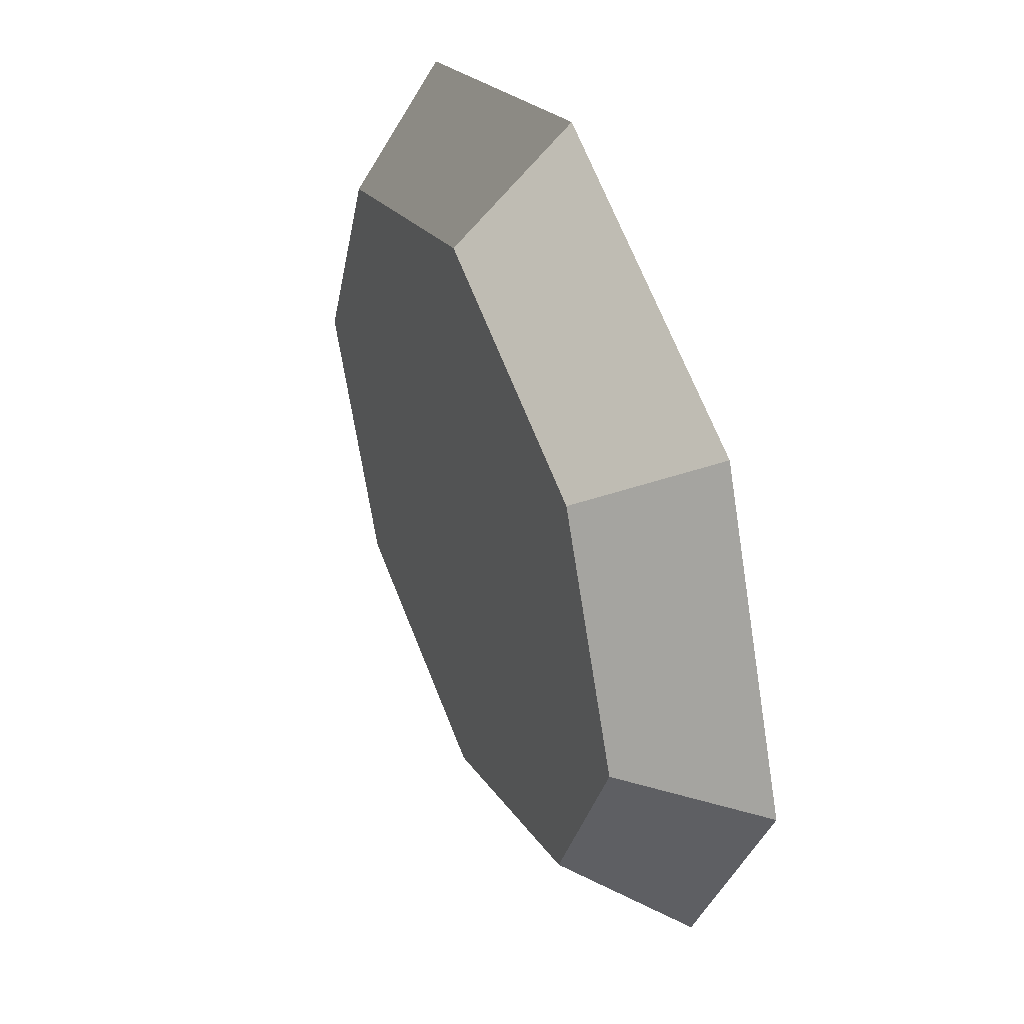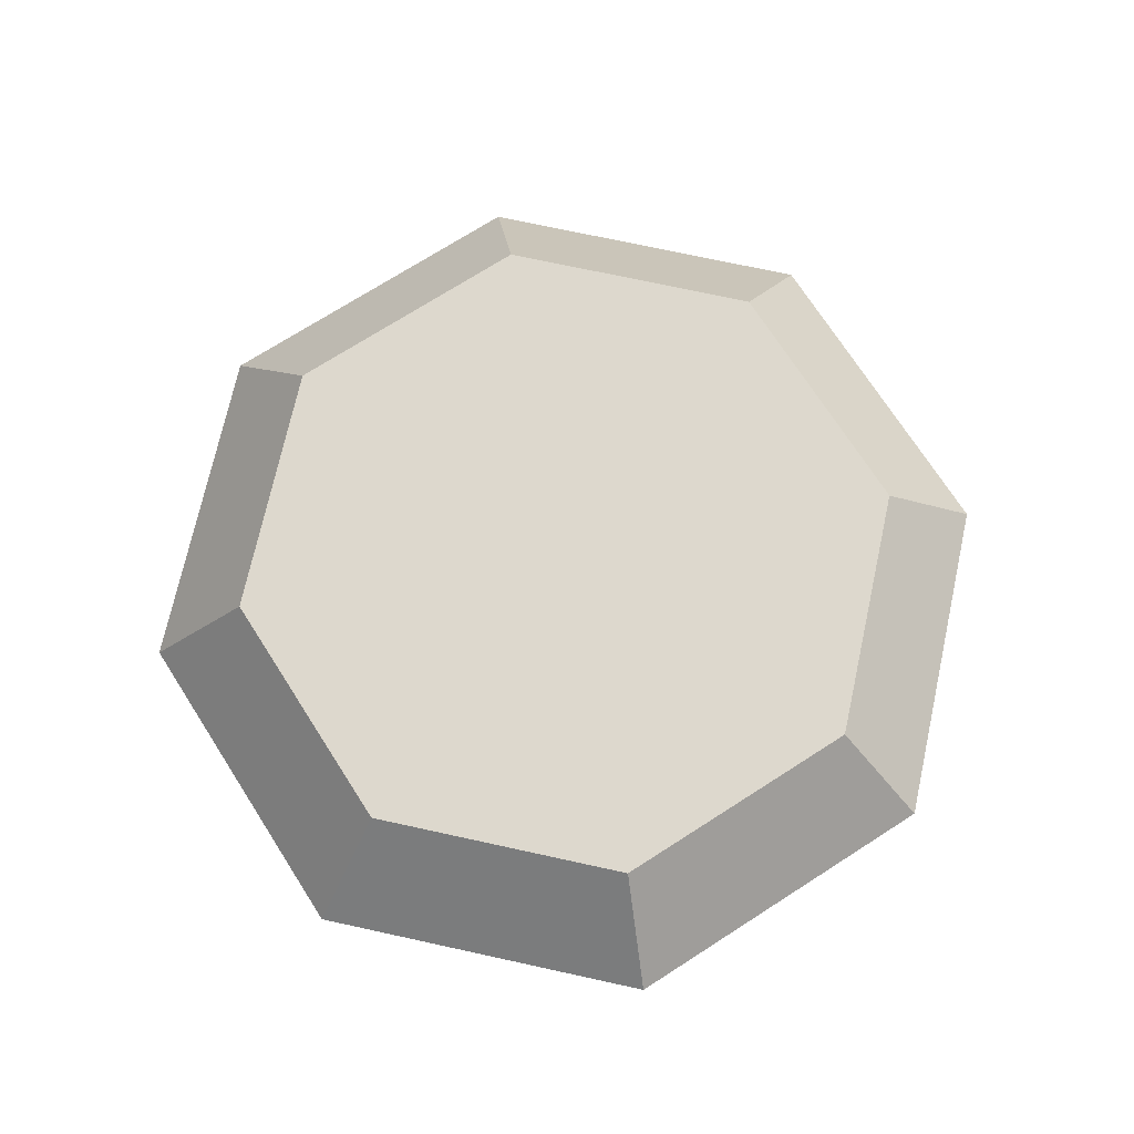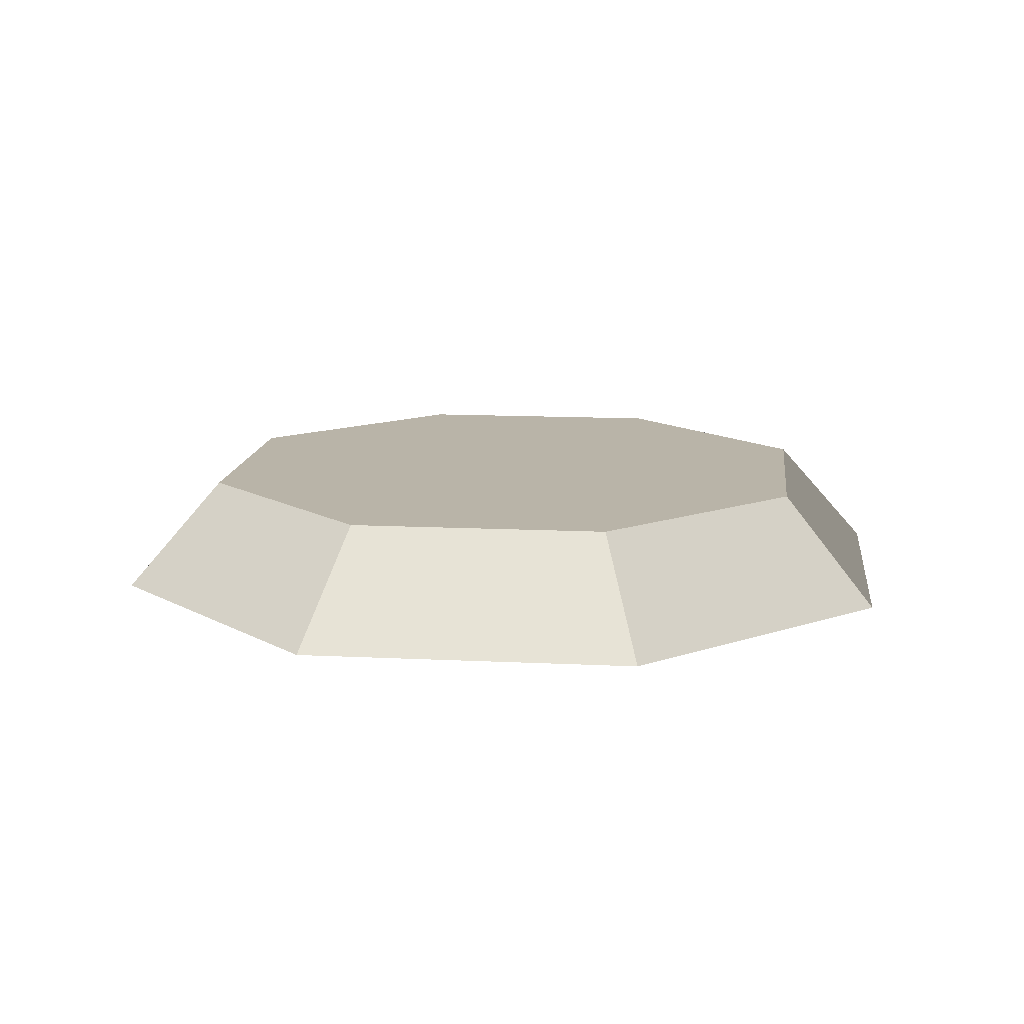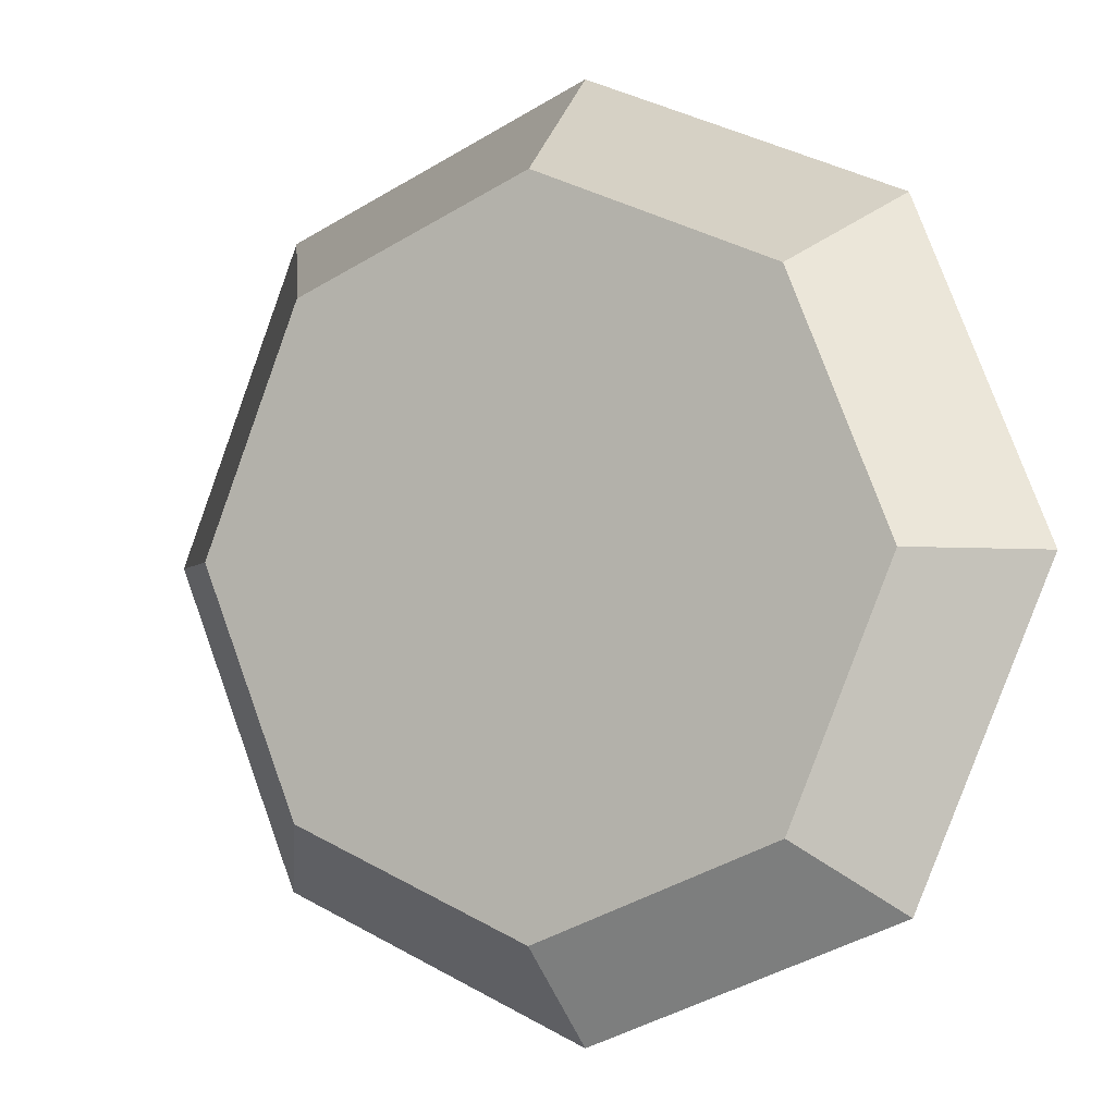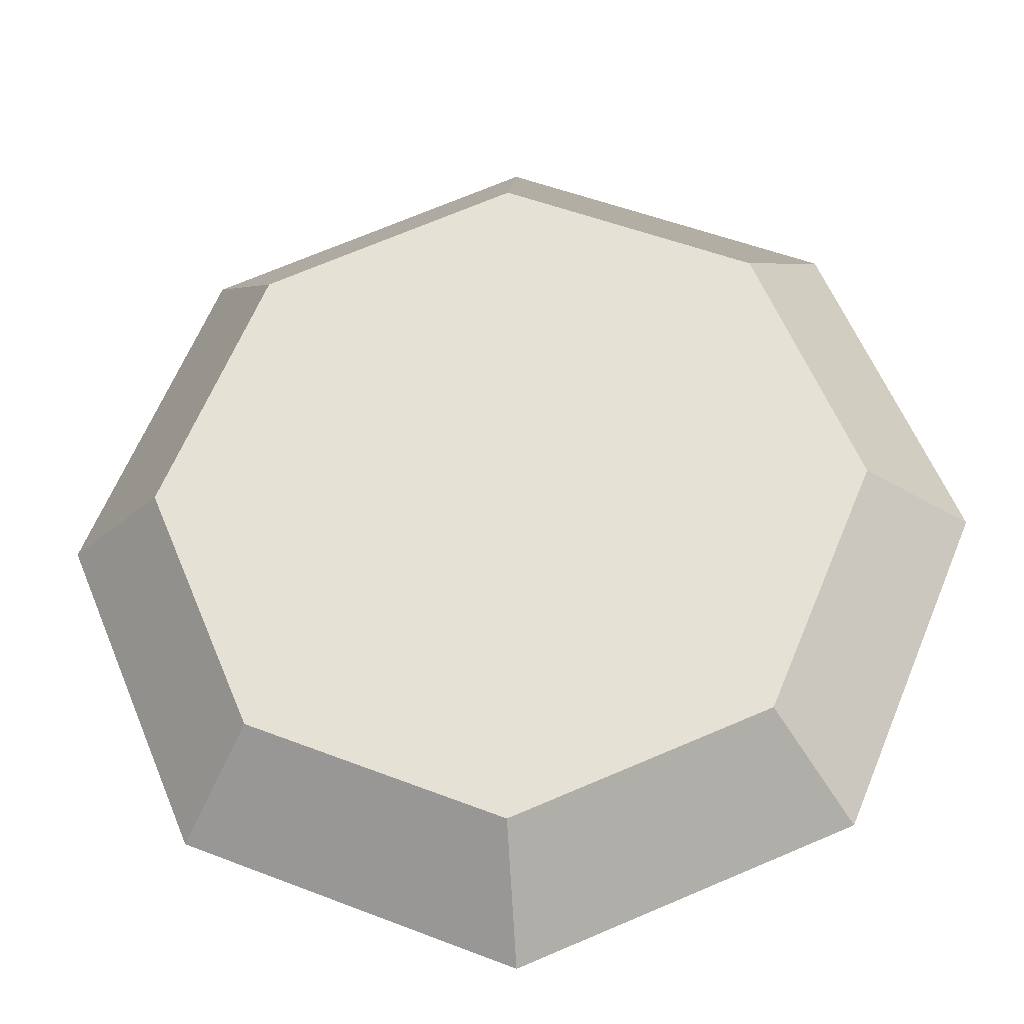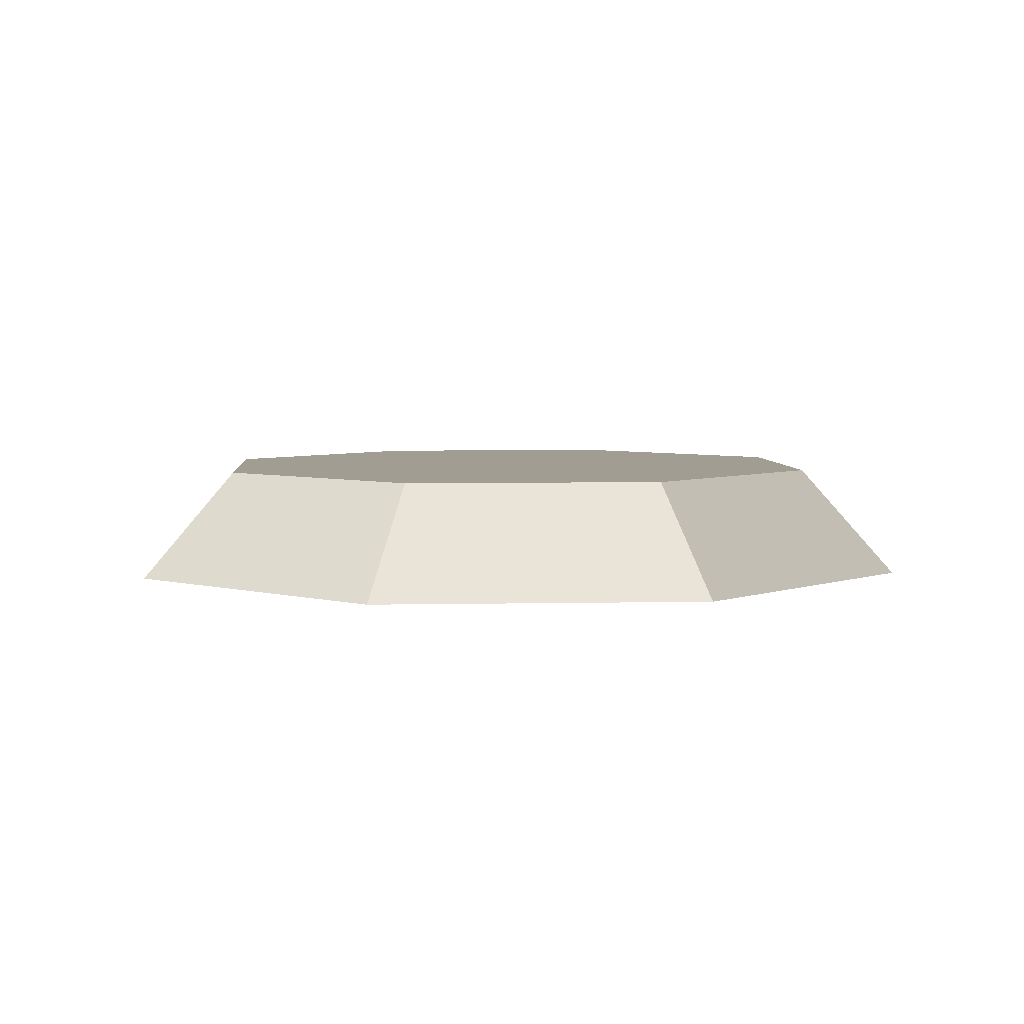
<metadata>
{"format":"obj","ext":"obj","renderer":"f3d","projection":"perspective","resolution":1024,"background":"white","views":[{"elev":43.9,"azim":-113.6,"up":"+Z"},{"elev":72.3,"azim":-10.2,"up":"+Y"},{"elev":13.1,"azim":-16.1,"up":"+Y"},{"elev":-2.6,"azim":-152.9,"up":"+Z"},{"elev":-28.7,"azim":-175.5,"up":"+Z"},{"elev":4.7,"azim":-26.5,"up":"+Y"}]}
</metadata>
<code>
g P08
v -20 0.09635 -0.01041
v -10.9 5.134 10.89
v -15.41 5.134 -0.007953
v -14.15 0.09635 14.14
v -14.15 0.09635 14.14
v -0.008825 5.134 15.41
v -10.9 5.134 10.89
v -0.01128 0.09635 20
v -0.01128 0.09635 20
v 10.89 5.134 10.9
v -0.008825 5.134 15.41
v 14.13 0.09635 14.15
v 14.13 0.09635 14.15
v 15.41 5.134 0.008561
v 10.89 5.134 10.9
v 20 0.09635 0.01099
v 20 0.09635 0.01099
v 10.9 5.134 -10.89
v 15.41 5.134 0.008561
v 14.15 0.09635 -14.14
v 14.15 0.09635 -14.14
v 0.007666 5.134 -15.41
v 10.9 5.134 -10.89
v 0.01012 0.09635 -20
v 0.01012 0.09635 -20
v -10.89 5.134 -10.9
v 0.007666 5.134 -15.41
v -14.14 0.09635 -14.15
v -14.14 0.09635 -14.15
v -15.41 5.134 -0.007953
v -10.89 5.134 -10.9
v -20 0.09635 -0.01041
v 15.41 5.134 0.008561
v -0.008825 5.134 15.41
v 10.89 5.134 10.9
v 10.9 5.134 -10.89
v -10.9 5.134 10.89
v 0.007666 5.134 -15.41
v -10.89 5.134 -10.9
v -15.41 5.134 -0.007953
f 3 1 2
f 2 1 4
f 7 5 6
f 6 5 8
f 11 9 10
f 10 9 12
f 15 13 14
f 14 13 16
f 19 17 18
f 18 17 20
f 23 21 22
f 22 21 24
f 27 25 26
f 26 25 28
f 31 29 30
f 30 29 32
f 35 33 34
f 33 36 34
f 36 37 34
f 38 37 36
f 39 37 38
f 40 37 39

</code>
